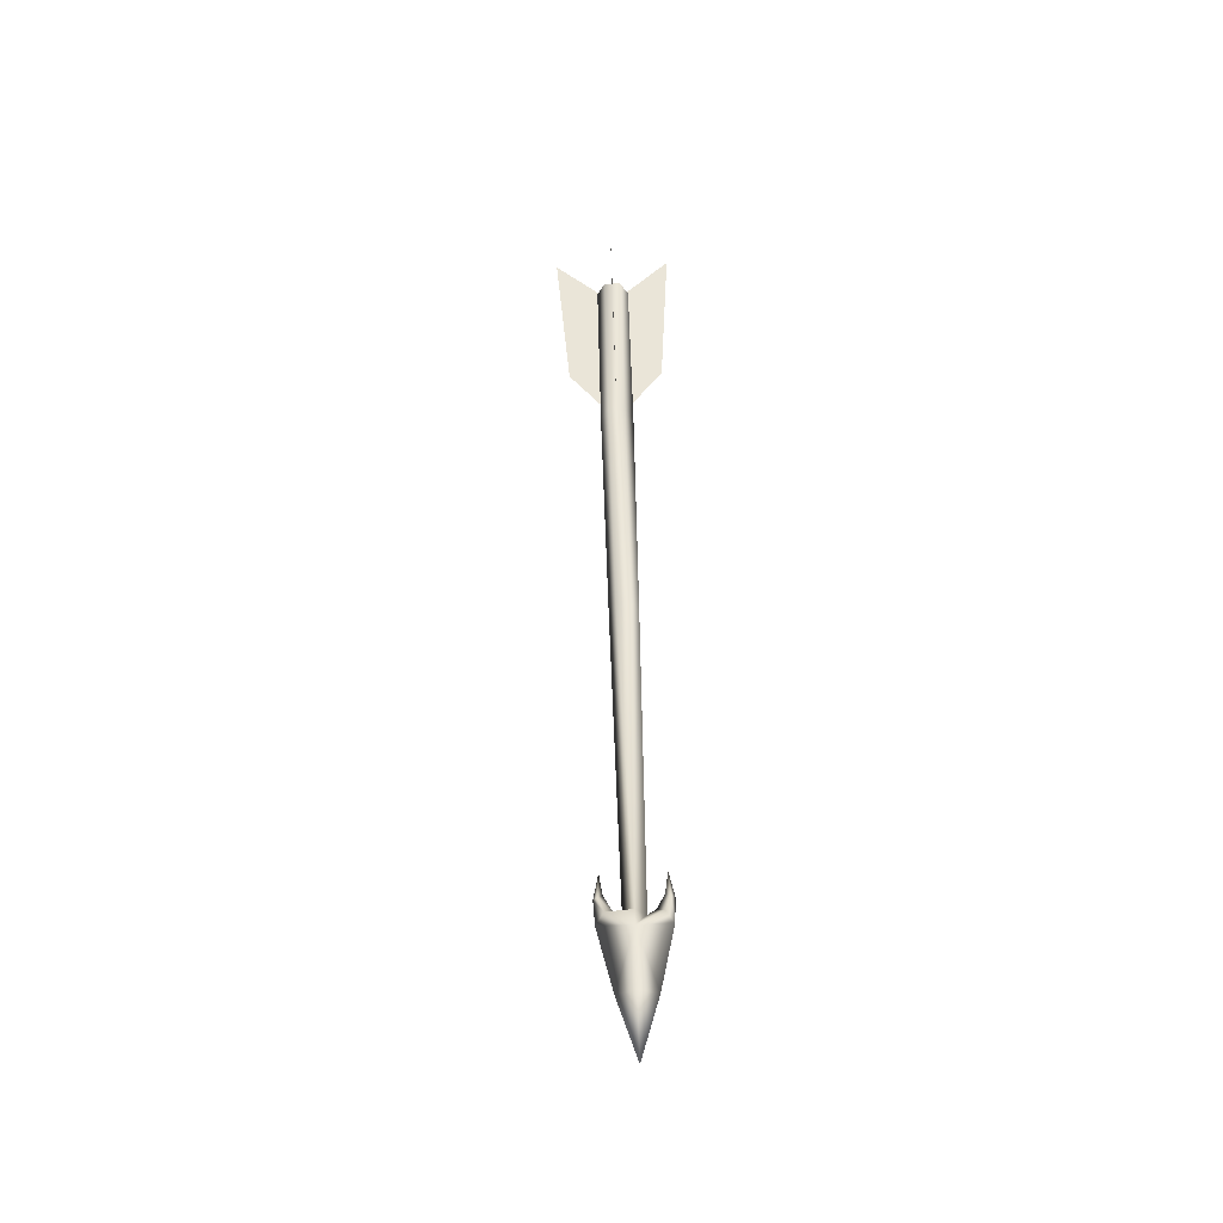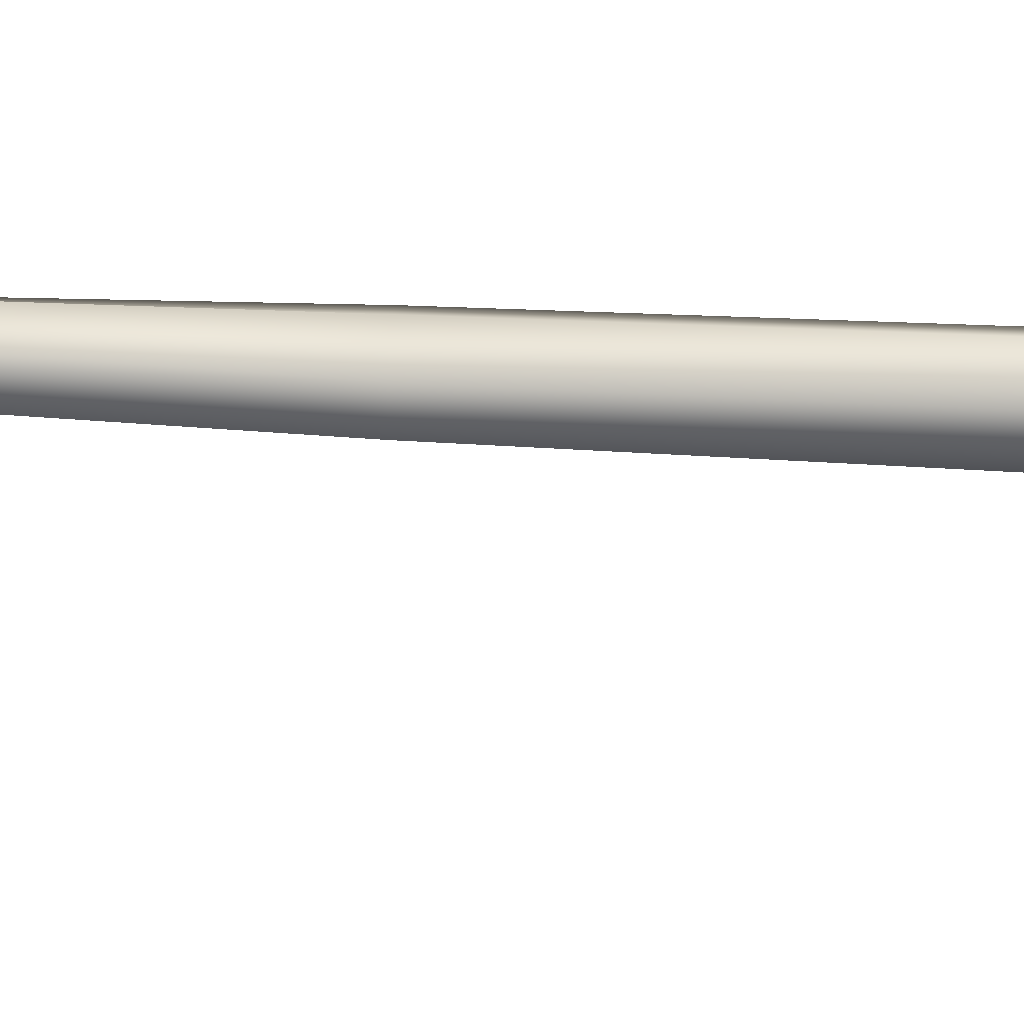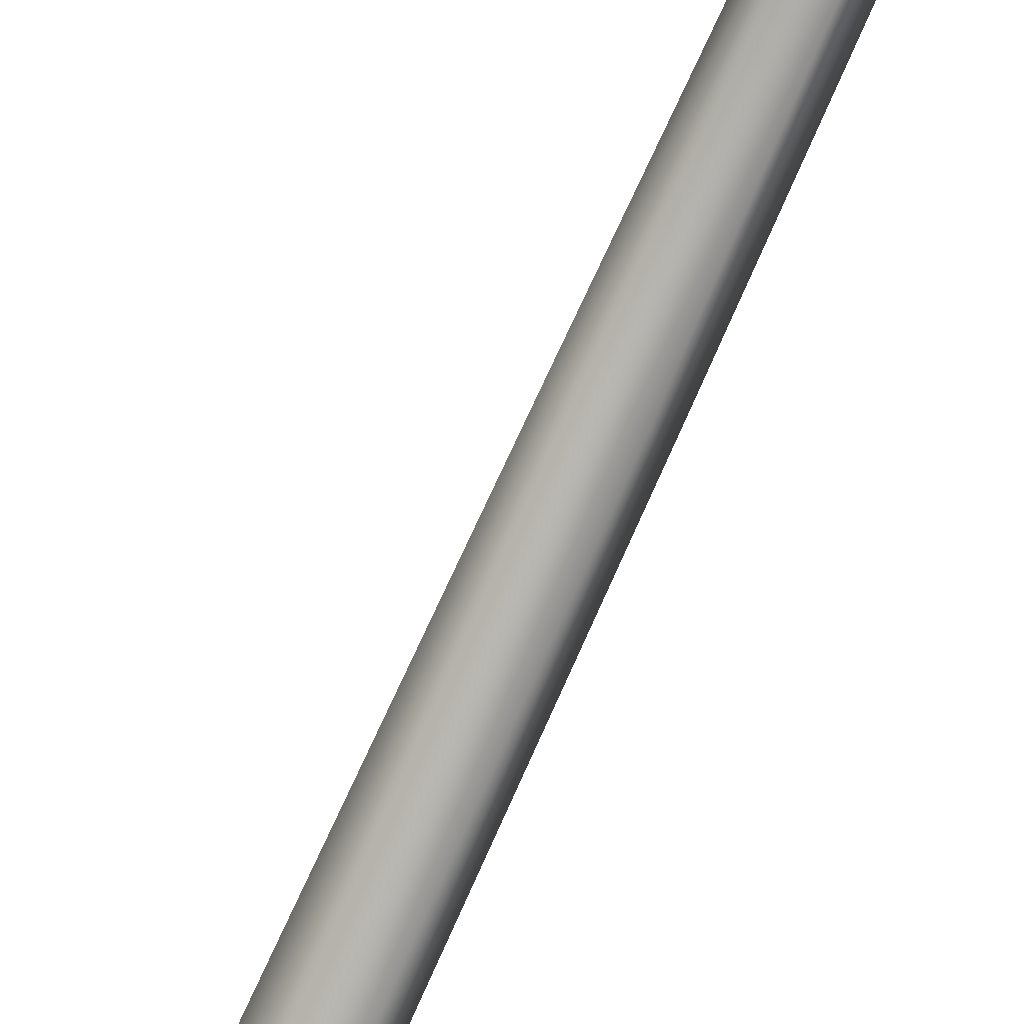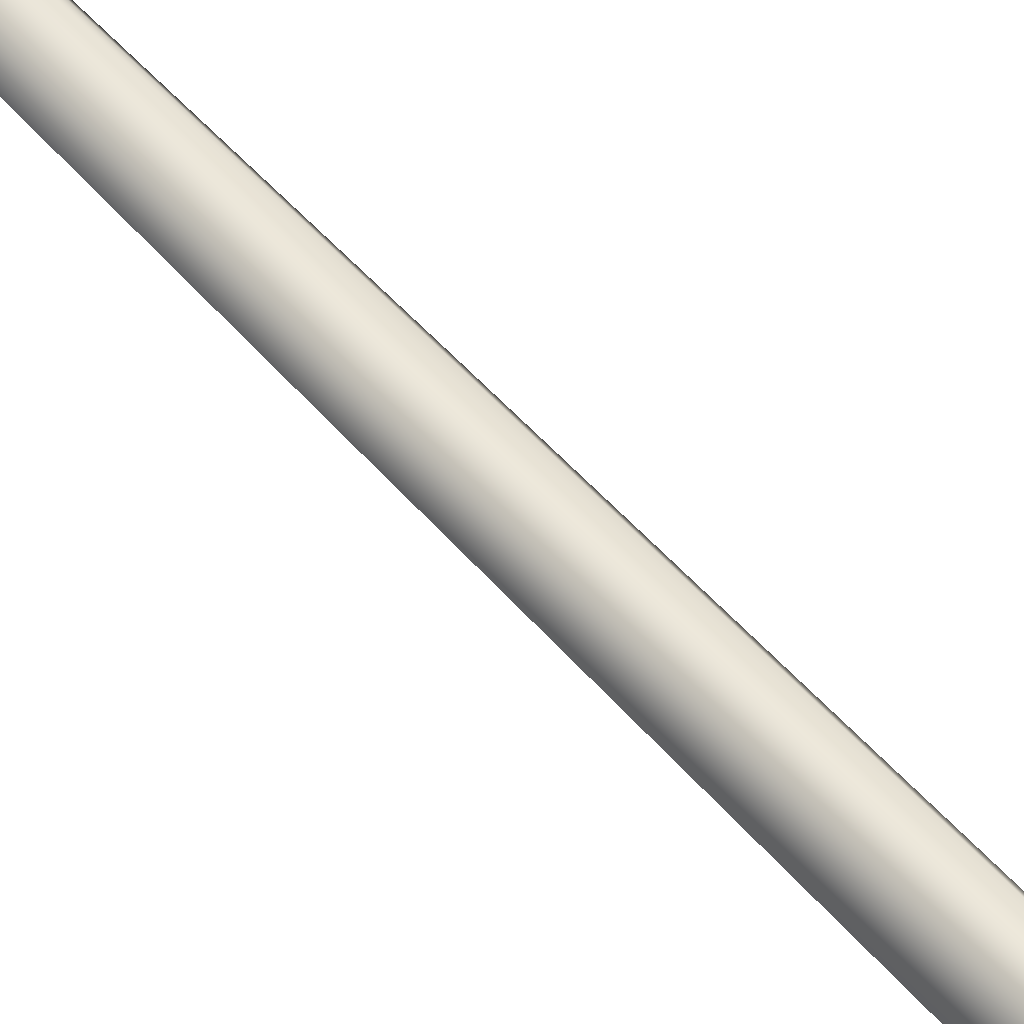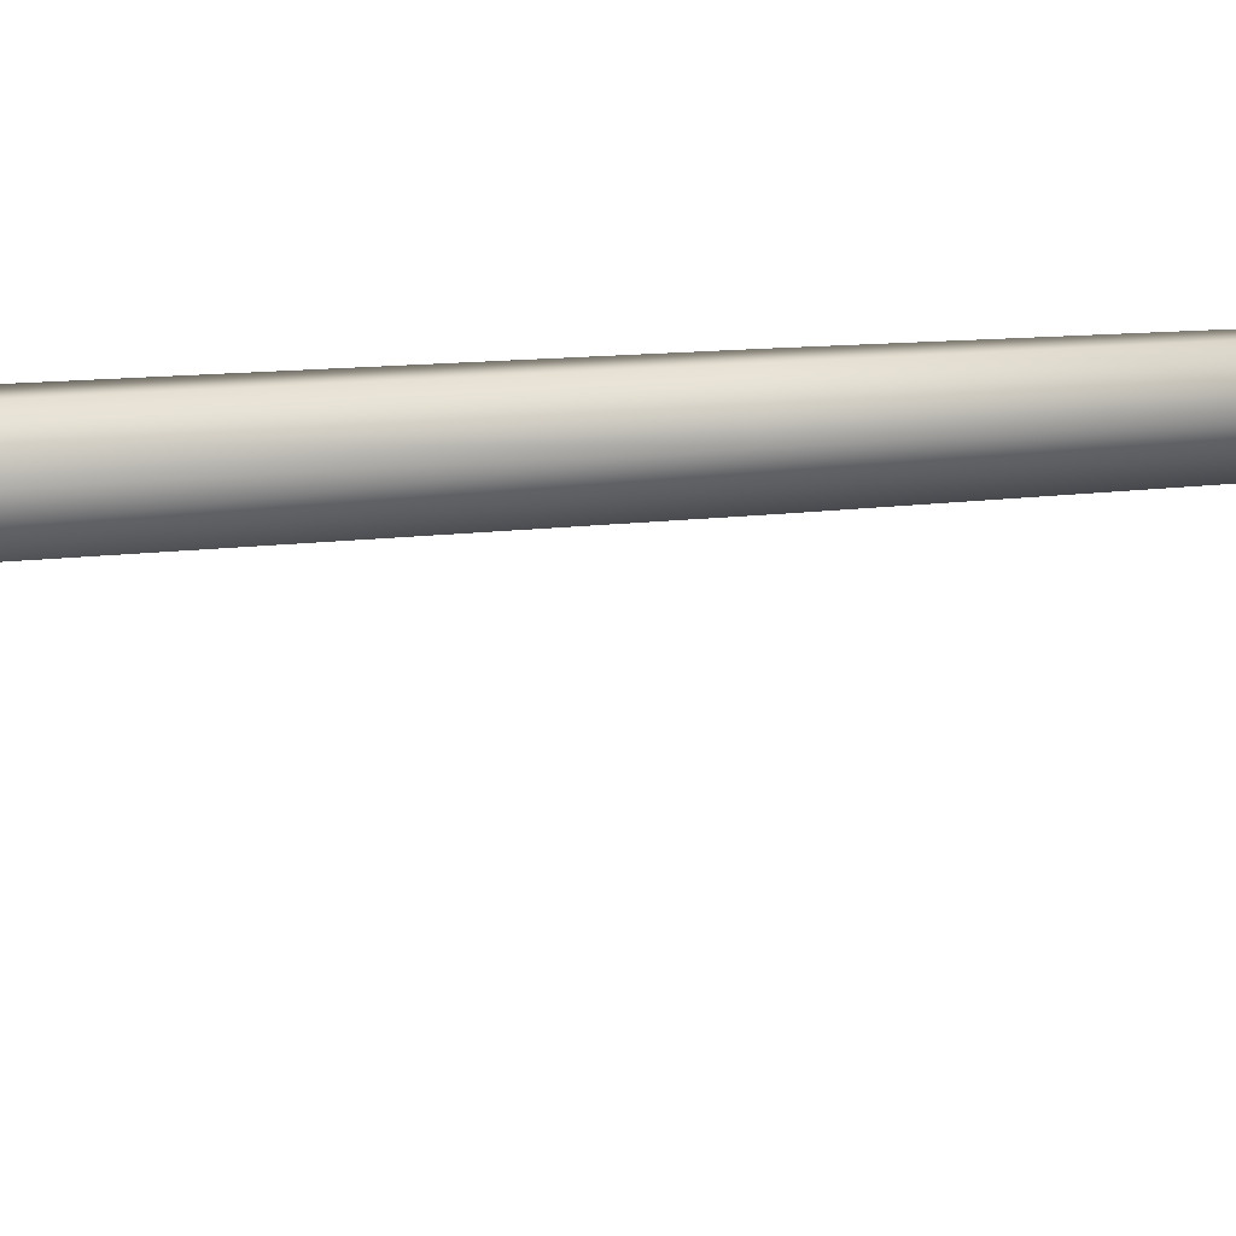
<metadata>
{"format":"obj","ext":"obj","renderer":"f3d","projection":"perspective","resolution":1024,"background":"white","views":[{"elev":-39.0,"azim":-178.1,"up":"+Z"},{"elev":-51.5,"azim":-88.6,"up":"+Y"},{"elev":-75.5,"azim":156.7,"up":"+Y"},{"elev":52.7,"azim":-40.2,"up":"+Y"},{"elev":10.8,"azim":96.4,"up":"+Y"}]}
</metadata>
<code>
g Plane10
v -3.942 -3.684 29.54
v -3.804 -9.793 35.25
v -4.339 -6.725 13.1
v -4.479 -2.128 7.292
v -2.326 -2.074 29.61
v 3.515 -2.501 35.58
v 1.463 -0.9447 13.37
v -2.863 -0.5179 7.365
v -3.937 -0.464 29.77
v -3.78 4.791 36.27
v -4.319 4.835 13.91
v -4.474 1.092 7.517
v -5.553 -2.074 29.69
v -11.1 -2.501 35.93
v -10.12 -0.9447 13.65
v -6.09 -0.5179 7.443
f 3 1 2
f 1 3 4
f 7 5 6
f 5 7 8
f 11 9 10
f 9 11 12
f 15 13 14
f 13 15 16
v -1.937 -2.071 29.56
v -2.942 -3.802 29.47
v -3.532 -2.093 5.032
v -2.527 -0.3622 5.129
v -4.945 -3.802 29.52
v -5.535 -2.093 5.081
v -4.945 -3.802 29.52
v -5.943 -2.071 29.66
v -6.533 -0.3622 5.226
v -5.535 -2.093 5.081
v -4.939 -0.3405 29.76
v -5.529 1.369 5.323
v -2.936 -0.3405 29.71
v -3.526 1.369 5.274
v -3.591 1.895 -27.13
v -4.453 0.4095 -27.21
v -6.302 3.684 -68.2
v -5.049 4.765 -68.16
v -6.171 0.4095 -27.17
v -6.171 0.4095 -27.17
v -7.028 1.895 -27.04
v -7.552 4.765 -68.1
v -6.302 3.684 -68.2
v -6.166 3.38 -26.96
v -6.299 5.847 -68.05
v -4.448 3.38 -27
v -5.049 4.765 -68.16
v -6.302 3.684 -68.2
v -6.36 3.198 -70.58
v -3.313 3.63 -68.55
v -4.114 4.723 -67.58
v -7.552 4.765 -68.1
v -8.458 4.723 -67.47
v -9.305 3.63 -68.4
v -6.299 5.847 -68.05
v -6.354 6.66 -70.34
v -9.301 5.938 -68.24
v -3.309 5.938 -68.39
v -4.939 -0.3405 29.76
v -5.943 -2.071 29.66
v -4.945 -3.802 29.52
v -2.942 -3.802 29.47
v -1.937 -2.071 29.56
v -2.936 -0.3405 29.71
v -6.521 4.535 -77.27
v -6.705 5.936 -84.87
v -4.296 5.4 -77.26
v -6.518 6.266 -77.15
v -8.743 5.4 -77.15
v -2.362 4.84 -69.3
v -10.29 4.84 -69.11
v -2.68 4.4 -62.98
v -2.138 4.629 -66.27
v -2.574 5.212 -66.32
v -9.668 4.4 -62.81
v -10.37 4.629 -66.07
v -9.937 4.058 -66.22
v -2.577 4.058 -66.4
v -3.117 4.593 -65.73
v -9.364 4.593 -65.58
v -9.935 5.212 -66.14
f 60 55 59
f 57 55 56
f 55 57 59
f 58 59 57
f 72 77 67
f 77 72 71
f 73 71 72
f 71 73 76
f 49 76 73
f 76 49 53
f 48 53 49
f 53 48 52
f 51 52 48
f 52 51 54
f 43 54 51
f 54 43 47
f 46 47 43
f 47 46 75
f 74 75 46
f 75 74 68
f 69 68 74
f 68 69 70
f 75 68 70
f 70 47 75
f 47 70 54
f 69 54 70
f 54 69 66
f 74 66 69
f 66 74 46
f 66 52 54
f 50 49 73
f 49 50 48
f 44 48 50
f 45 44 50
f 44 45 43
f 64 52 63
f 66 63 52
f 63 66 45
f 46 45 66
f 45 46 43
f 71 76 77
f 53 77 76
f 77 53 67
f 52 67 53
f 67 52 65
f 64 65 52
f 65 64 62
f 63 62 64
f 62 63 61
f 45 61 63
f 73 72 50
f 67 50 72
f 50 67 45
f 65 45 67
f 45 65 61
f 62 61 65
f 21 22 18
f 19 18 22
f 18 19 17
f 20 17 19
f 17 20 29
f 30 29 20
f 29 30 27
f 28 27 30
f 27 28 24
f 25 24 28
f 24 25 23
f 26 23 25
f 32 22 35
f 22 32 19
f 31 19 32
f 19 31 20
f 30 20 31
f 31 32 33
f 35 33 32
f 33 34 31
f 42 31 34
f 31 42 30
f 40 30 42
f 30 40 28
f 37 28 40
f 28 37 25
f 36 25 37
f 25 36 26
f 34 41 42
f 41 40 42
f 40 41 37
f 38 37 41
f 37 38 36
f 39 36 38

</code>
